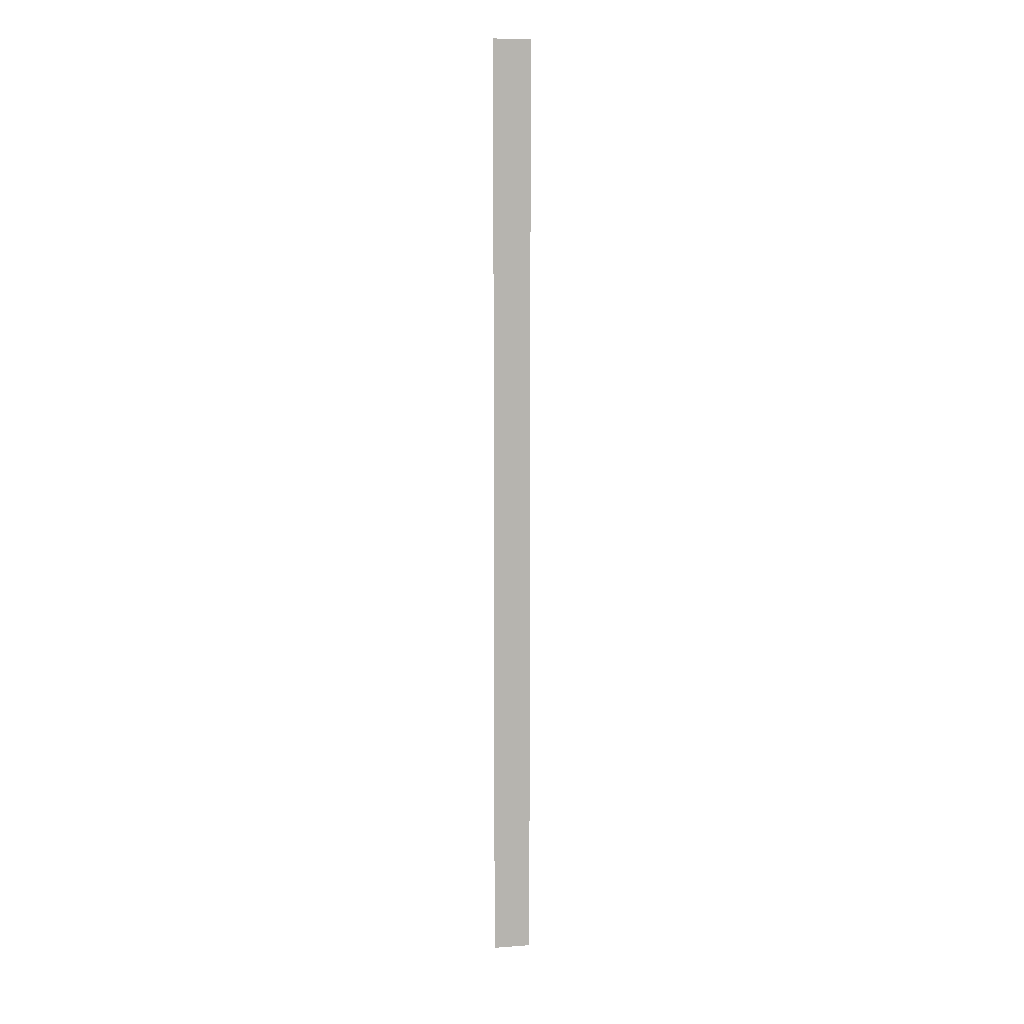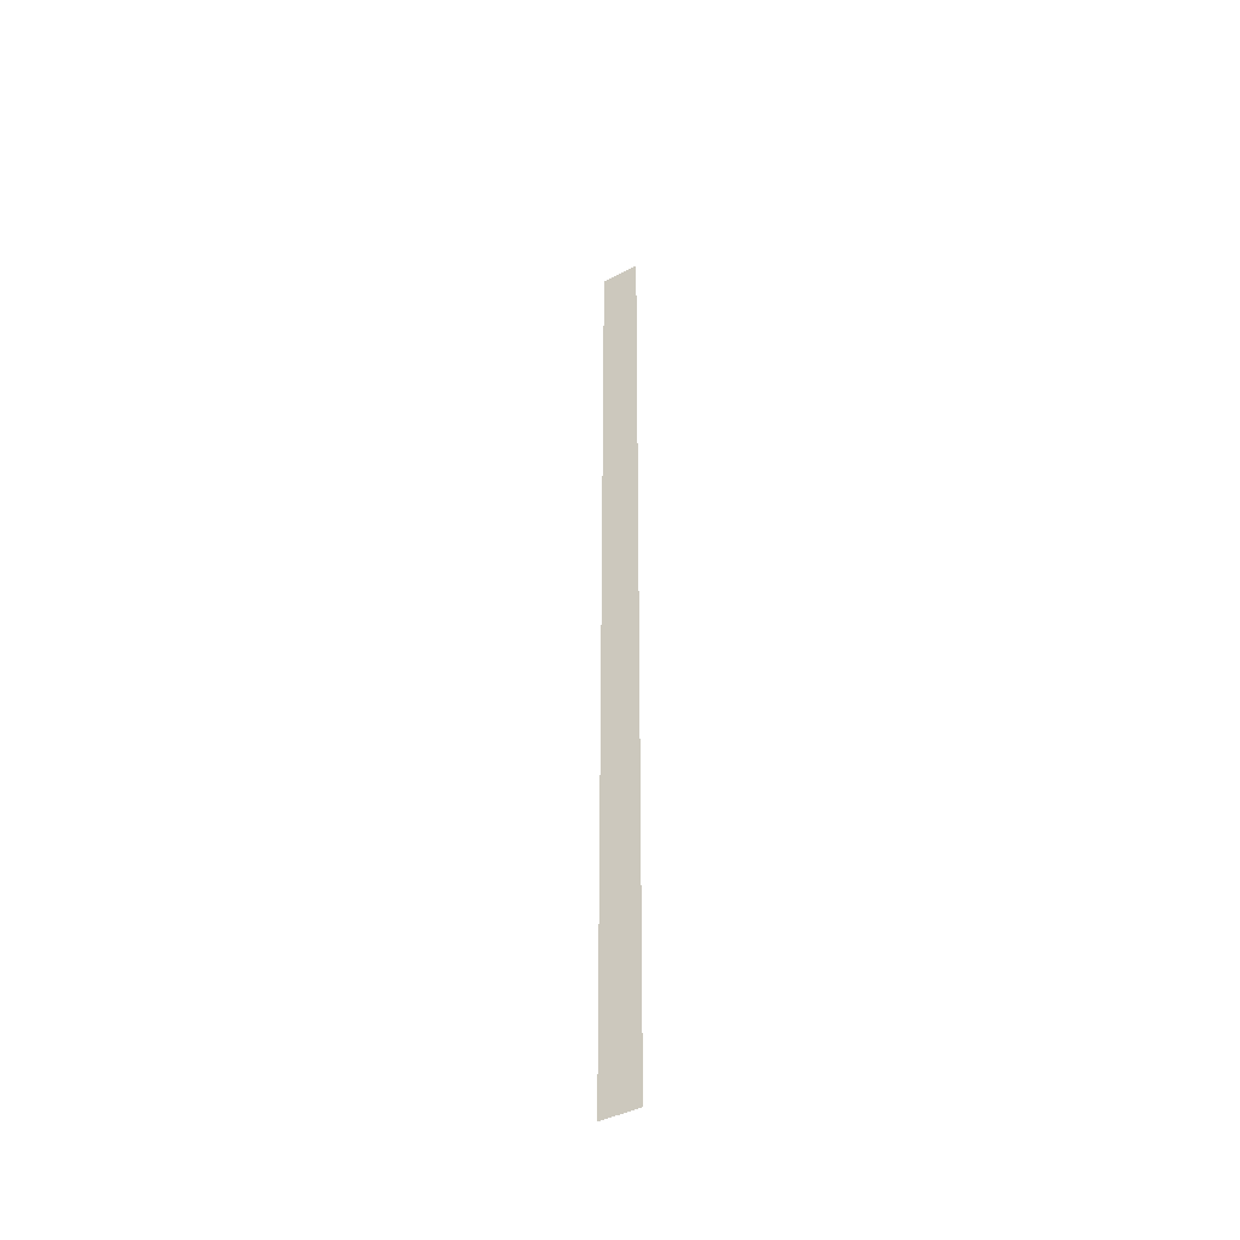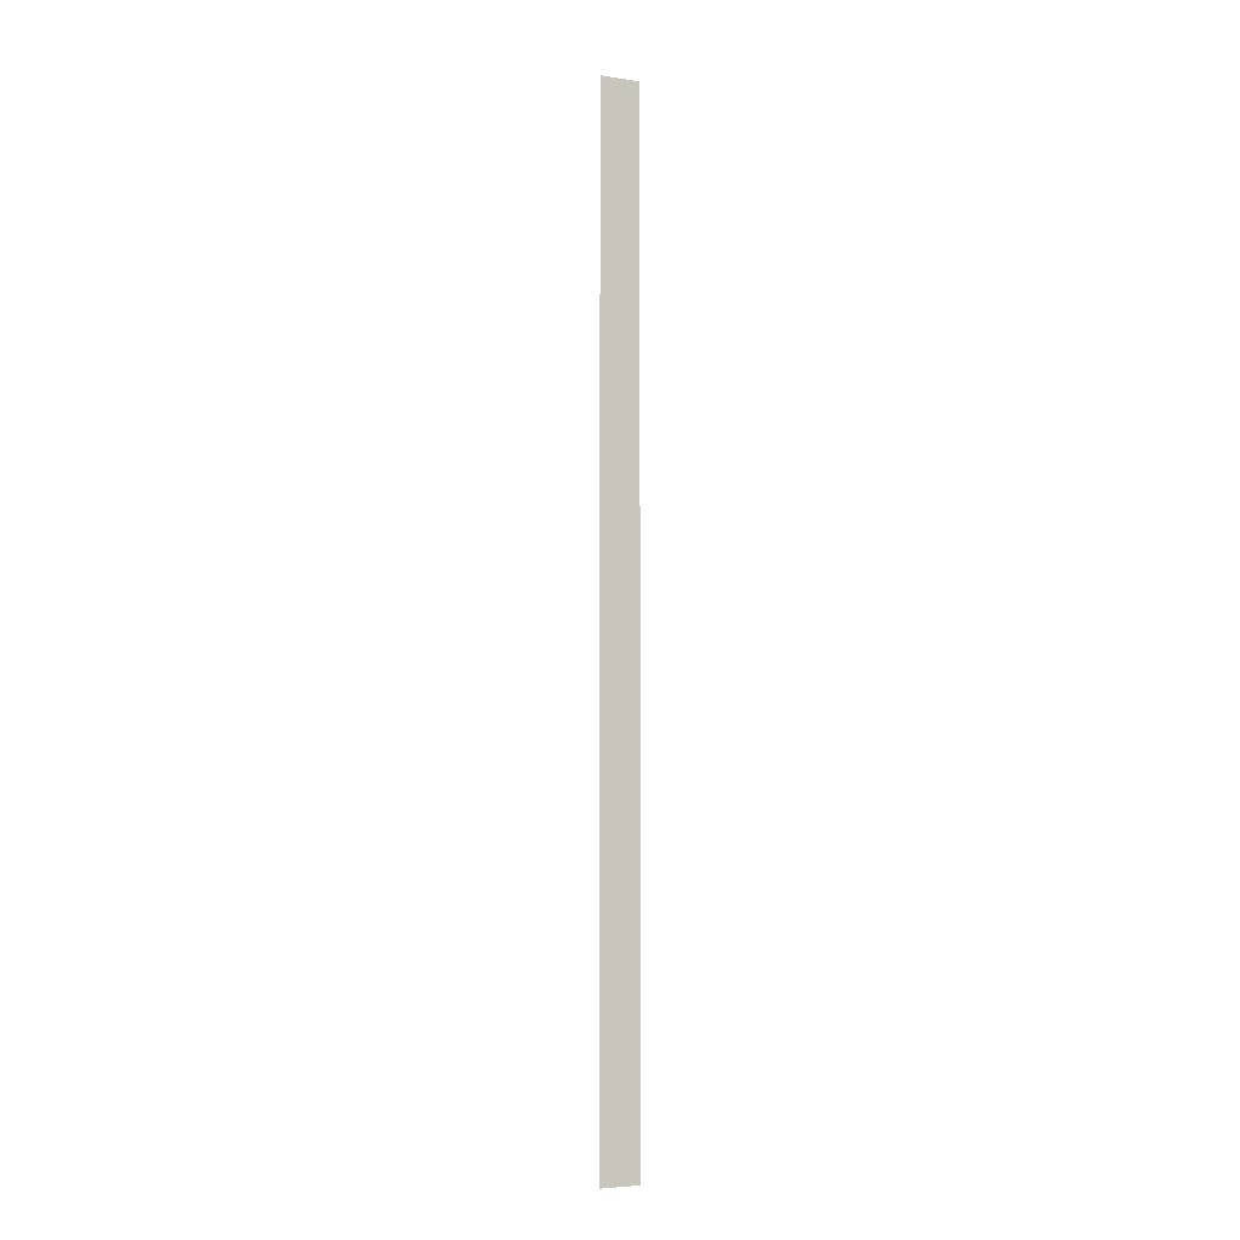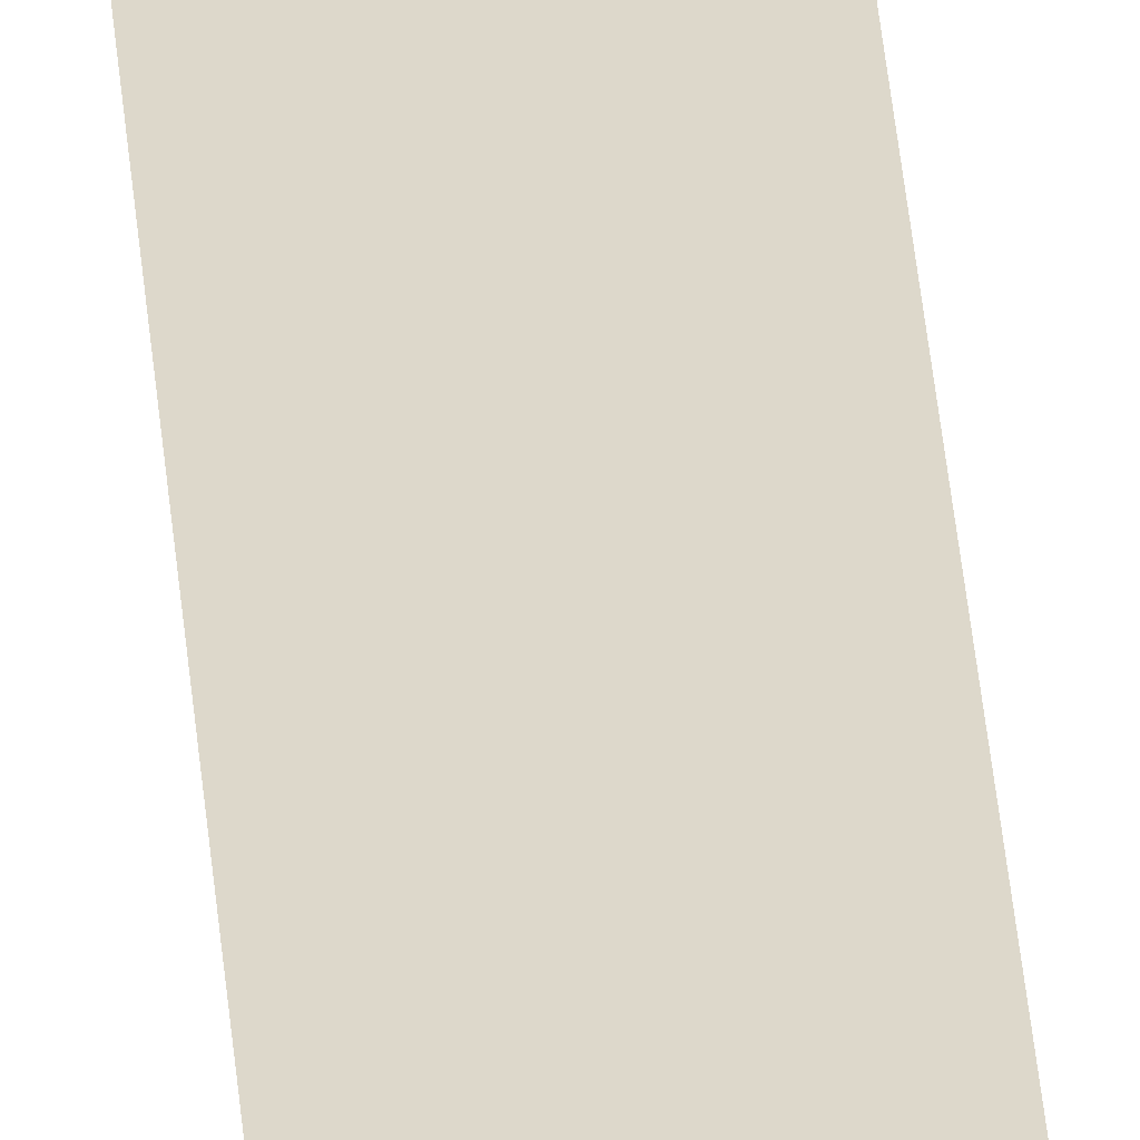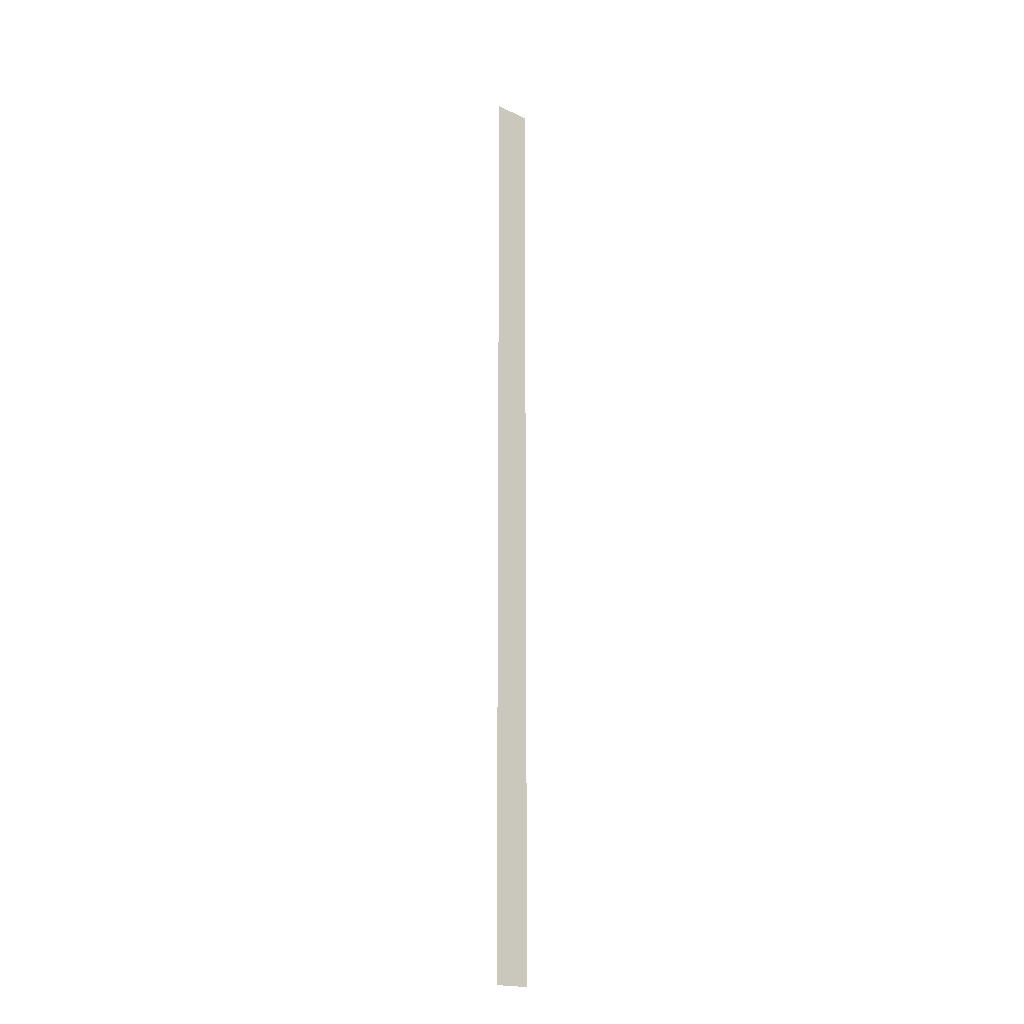
<metadata>
{"format":"obj","ext":"obj","renderer":"f3d","projection":"perspective","resolution":1024,"background":"white","views":[{"elev":9.5,"azim":169.4,"up":"+Y"},{"elev":-42.9,"azim":32.0,"up":"+Y"},{"elev":-5.1,"azim":155.0,"up":"+Y"},{"elev":31.5,"azim":-4.0,"up":"+Z"},{"elev":-19.2,"azim":-41.0,"up":"+Y"}]}
</metadata>
<code>
g default
v -0.01 0 0
v 0.01 0 0
v -0.01 0.5 0
v 0.01 0.5 0
g pPlane1
f 1 2 4 3

</code>
